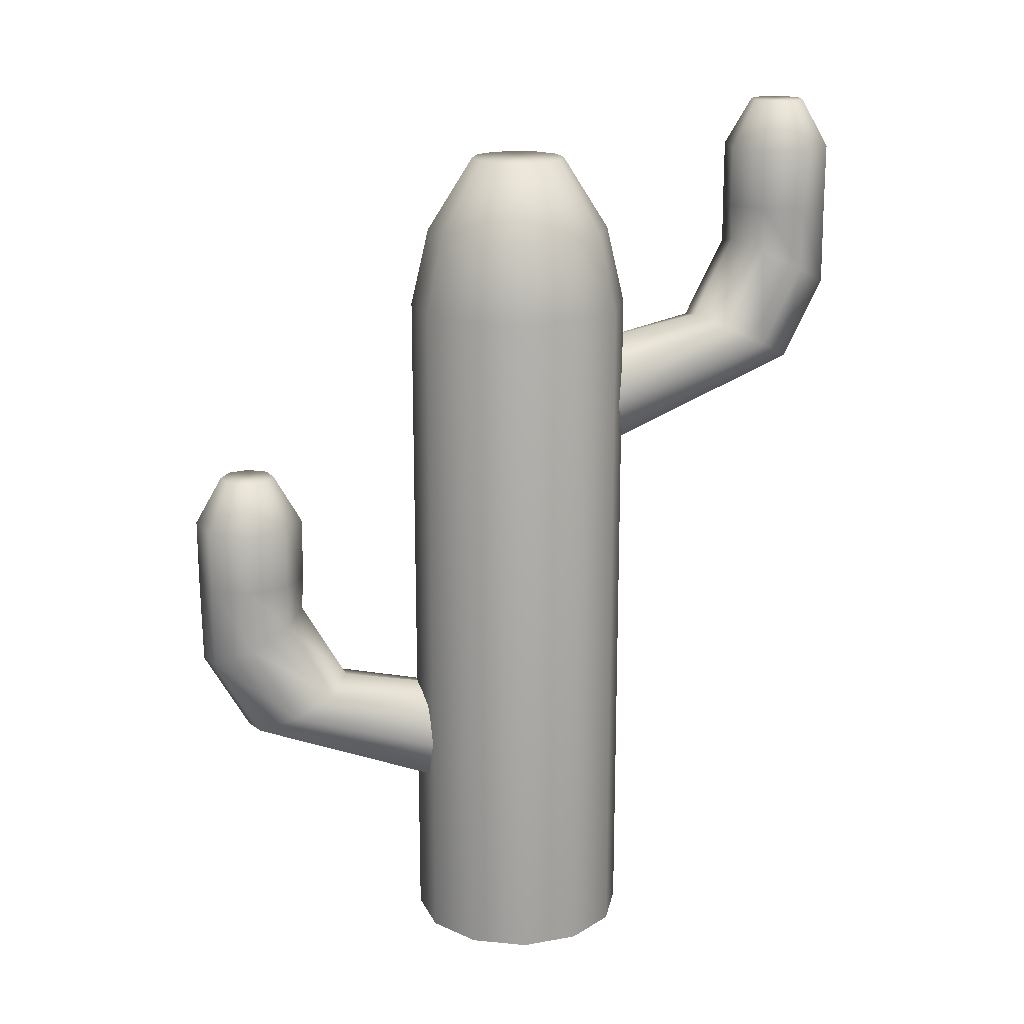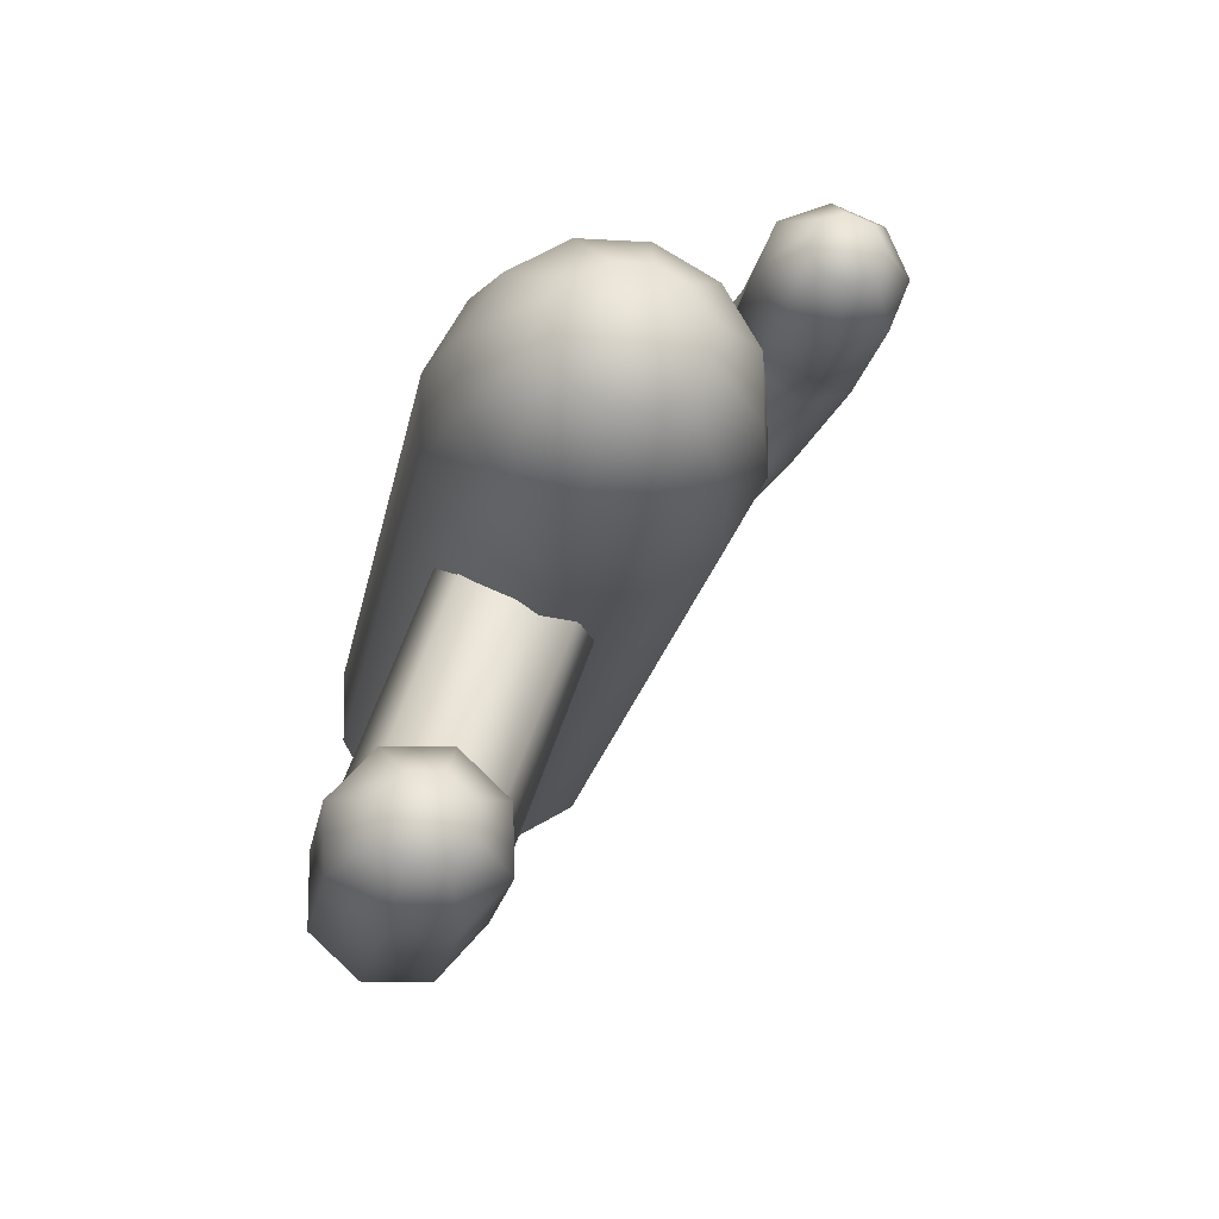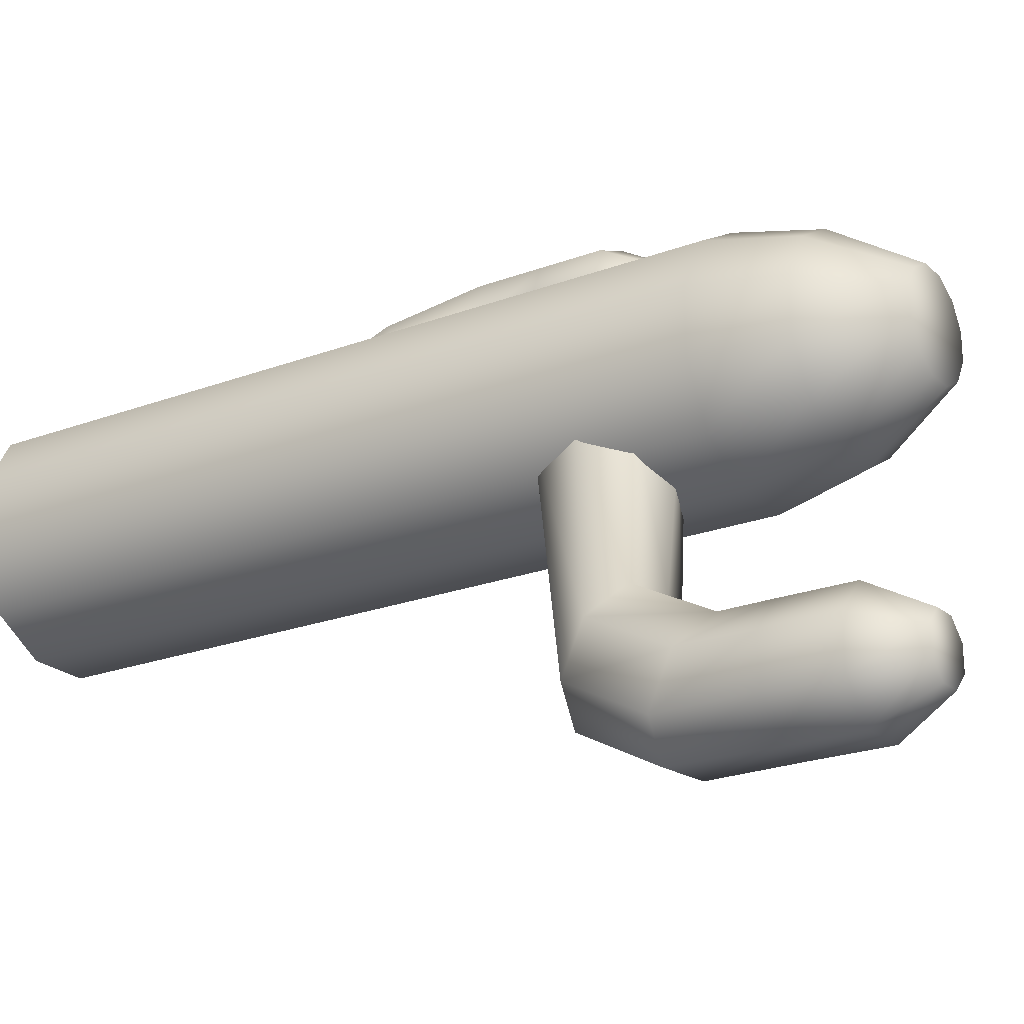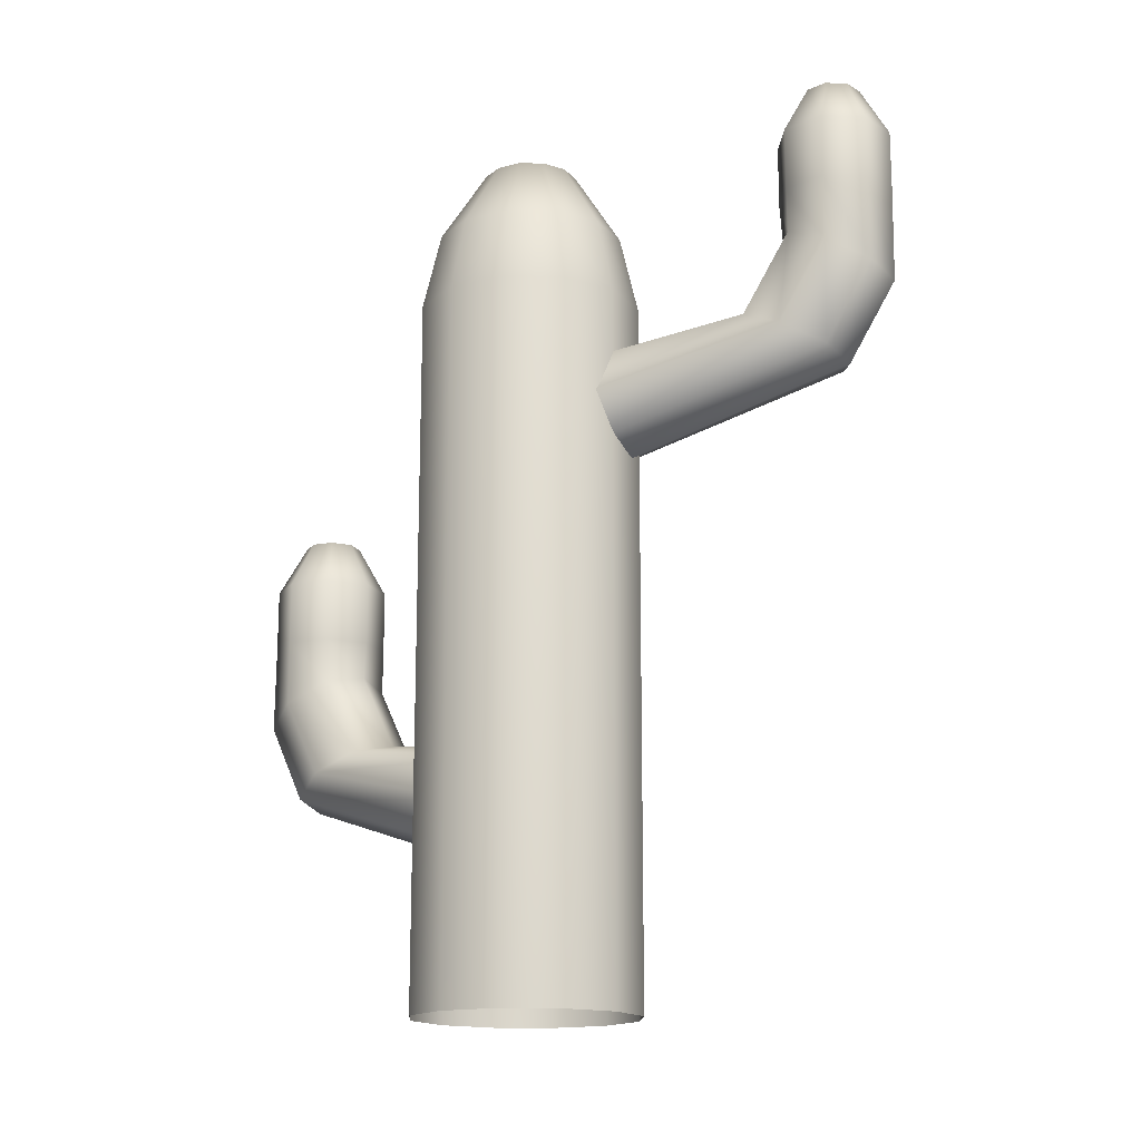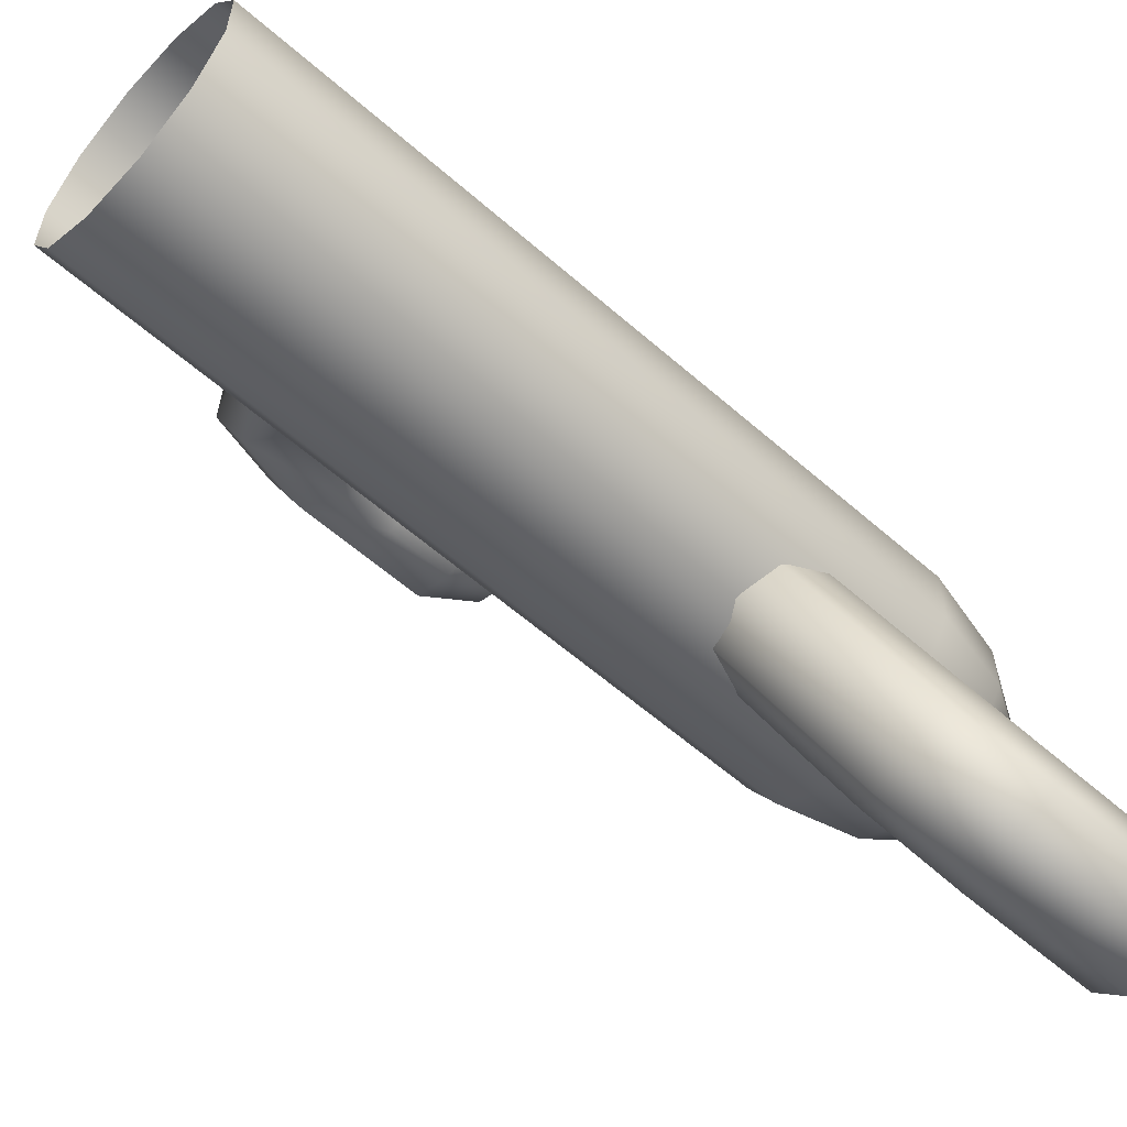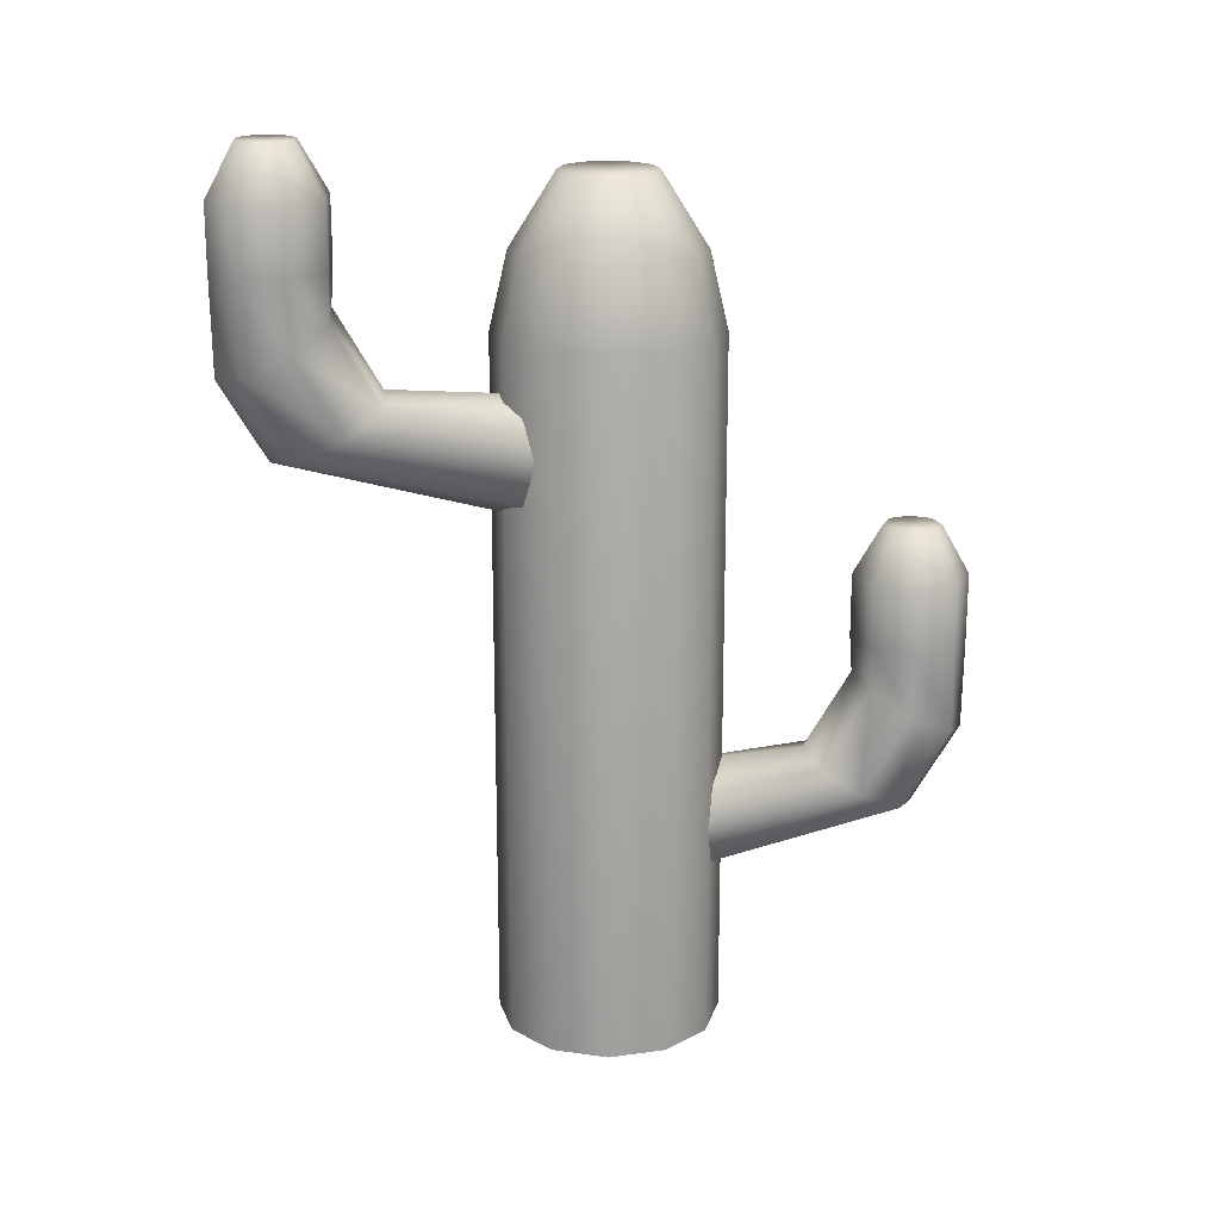
<metadata>
{"format":"obj","ext":"obj","renderer":"f3d","projection":"perspective","resolution":1024,"background":"white","views":[{"elev":17.8,"azim":41.1,"up":"+Y"},{"elev":-16.5,"azim":171.7,"up":"+Z"},{"elev":-22.4,"azim":123.1,"up":"+Z"},{"elev":-16.1,"azim":87.9,"up":"+Y"},{"elev":-58.9,"azim":47.9,"up":"+Z"},{"elev":18.9,"azim":-134.4,"up":"+Y"}]}
</metadata>
<code>
o cactus6
v -31.52 2.149 -28.84
v -31.43 2.149 -29.05
v -31.52 2.149 -29.27
v -31.74 2.149 -29.35
v -31.95 2.149 -29.26
v -32.04 2.149 -29.05
v -31.95 2.149 -28.84
v -31.73 2.149 -28.75
v -31.52 2.488 -28.84
v -31.43 2.488 -29.05
v -31.52 2.488 -29.27
v -31.74 2.488 -29.35
v -31.95 2.488 -29.26
v -32.04 2.488 -29.05
v -31.95 2.488 -28.84
v -31.73 2.488 -28.75
v -31.63 2.754 -28.94
v -31.59 2.754 -29.05
v -31.63 2.754 -29.16
v -31.74 2.754 -29.2
v -31.84 2.754 -29.16
v -31.89 2.754 -29.05
v -31.84 2.754 -28.94
v -31.74 2.754 -28.9
v -31.52 1.799 -28.84
v -31.44 1.905 -29.05
v -31.53 1.95 -29.25
v -31.74 1.905 -29.35
v -31.95 1.799 -29.26
v -32.04 1.692 -29.04
v -31.94 1.648 -28.84
v -31.74 1.692 -28.74
v -31.35 1.371 -29.01
v -31.26 1.478 -29.23
v -31.36 1.522 -29.43
v -31.57 1.478 -29.53
v -31.78 1.371 -29.44
v -31.87 1.264 -29.22
v -31.77 1.22 -29.02
v -31.56 1.264 -28.92
v -30.55 1.087 -29.83
v -30.6 1.323 -29.9
v -30.75 1.411 -30.05
v -30.9 1.323 -30.2
v -30.98 1.087 -30.25
v -30.92 0.8436 -30.18
v -30.77 0.7552 -30.03
v -30.62 0.8436 -29.88
v -30.21 0 -29.74
v -30.06 0 -30.01
v -30.06 0 -30.32
v -30.22 0 -30.59
v -30.49 0 -30.74
v -30.8 0 -30.74
v -31.07 0 -30.58
v -31.22 0 -30.31
v -31.22 0 -30
v -31.06 0 -29.73
v -30.79 0 -29.58
v -30.48 0 -29.58
v -30.21 3.754 -29.74
v -30.06 3.754 -30.01
v -30.06 3.754 -30.32
v -30.22 3.754 -30.59
v -30.49 3.754 -30.74
v -30.8 3.754 -30.74
v -31.07 3.754 -30.58
v -31.22 3.754 -30.31
v -31.22 3.754 -30
v -31.06 3.754 -29.73
v -30.79 3.754 -29.58
v -30.48 3.754 -29.58
v -30.28 4.171 -29.81
v -30.16 4.171 -30.03
v -30.16 4.171 -30.29
v -30.29 4.171 -30.52
v -30.51 4.171 -30.65
v -30.77 4.171 -30.64
v -31 4.171 -30.51
v -31.13 4.171 -30.29
v -31.13 4.171 -30.03
v -30.99 4.171 -29.8
v -30.77 4.171 -29.67
v -30.51 4.171 -29.67
v -30.46 4.567 -29.98
v -30.4 4.567 -30.1
v -30.4 4.567 -30.23
v -30.46 4.567 -30.34
v -30.58 4.567 -30.4
v -30.71 4.567 -30.4
v -30.82 4.567 -30.34
v -30.89 4.567 -30.22
v -30.89 4.567 -30.09
v -30.82 4.567 -29.98
v -30.71 4.567 -29.91
v -30.57 4.567 -29.91
v -30.3 4.196 -31.86
v -30.29 4.196 -31.63
v -30.12 4.196 -31.47
v -29.89 4.196 -31.48
v -29.73 4.196 -31.65
v -29.74 4.196 -31.88
v -29.91 4.196 -32.04
v -30.14 4.196 -32.03
v -30.3 4.534 -31.86
v -30.29 4.534 -31.63
v -30.12 4.534 -31.47
v -29.89 4.534 -31.48
v -29.73 4.534 -31.65
v -29.74 4.534 -31.88
v -29.91 4.534 -32.04
v -30.14 4.534 -32.03
v -30.15 4.801 -31.81
v -30.15 4.801 -31.69
v -30.07 4.801 -31.61
v -29.95 4.801 -31.62
v -29.87 4.801 -31.7
v -29.88 4.801 -31.81
v -29.96 4.801 -31.89
v -30.07 4.801 -31.89
v -30.3 3.845 -31.86
v -30.29 3.952 -31.63
v -30.11 3.996 -31.48
v -29.89 3.952 -31.48
v -29.73 3.845 -31.65
v -29.74 3.739 -31.88
v -29.91 3.694 -32.03
v -30.13 3.739 -32.03
v -30.38 3.417 -31.63
v -30.38 3.524 -31.4
v -30.2 3.568 -31.25
v -29.98 3.524 -31.25
v -29.82 3.417 -31.41
v -29.82 3.311 -31.65
v -30 3.266 -31.8
v -30.22 3.311 -31.8
v -30.79 3.133 -30.56
v -30.71 3.369 -30.52
v -30.51 3.458 -30.44
v -30.31 3.369 -30.37
v -30.22 3.133 -30.35
v -30.3 2.89 -30.39
v -30.5 2.802 -30.47
v -30.7 2.89 -30.54
f 1 9 16 8
f 7 15 14 6
f 5 13 12 4
f 3 11 10 2
f 8 16 15 7
f 6 14 13 5
f 4 12 11 3
f 2 10 9 1
f 11 19 18 10
f 16 24 23 15
f 14 22 21 13
f 12 20 19 11
f 10 18 17 9
f 9 17 24 16
f 15 23 22 14
f 13 21 20 12
f 18 19 20 21 22 23 24 17
f 8 32 25 1
f 6 30 31 7
f 4 28 29 5
f 2 26 27 3
f 7 31 32 8
f 5 29 30 6
f 3 27 28 4
f 1 25 26 2
f 27 35 36 28
f 25 33 34 26
f 32 40 33 25
f 30 38 39 31
f 28 36 37 29
f 26 34 35 27
f 31 39 40 32
f 29 37 38 30
f 39 47 48 40
f 37 45 46 38
f 35 43 44 36
f 33 41 42 34
f 40 48 41 33
f 38 46 47 39
f 36 44 45 37
f 34 42 43 35
f 55 67 66 54
f 52 64 63 51
f 59 71 70 58
f 56 68 67 55
f 53 65 64 52
f 60 72 71 59
f 50 62 61 49
f 57 69 68 56
f 54 66 65 53
f 49 61 72 60
f 51 63 62 50
f 58 70 69 57
f 65 77 76 64
f 72 84 83 71
f 62 74 73 61
f 69 81 80 68
f 66 78 77 65
f 61 73 84 72
f 63 75 74 62
f 70 82 81 69
f 67 79 78 66
f 64 76 75 63
f 71 83 82 70
f 68 80 79 67
f 77 89 88 76
f 84 96 95 83
f 74 86 85 73
f 81 93 92 80
f 78 90 89 77
f 73 85 96 84
f 75 87 86 74
f 82 94 93 81
f 79 91 90 78
f 76 88 87 75
f 83 95 94 82
f 80 92 91 79
f 86 87 88 89 90 91 92 93 94 95 96 85
f 97 105 112 104
f 103 111 110 102
f 101 109 108 100
f 99 107 106 98
f 104 112 111 103
f 102 110 109 101
f 100 108 107 99
f 98 106 105 97
f 107 115 114 106
f 112 120 119 111
f 110 118 117 109
f 108 116 115 107
f 106 114 113 105
f 105 113 120 112
f 111 119 118 110
f 109 117 116 108
f 114 115 116 117 118 119 120 113
f 104 128 121 97
f 102 126 127 103
f 100 124 125 101
f 98 122 123 99
f 103 127 128 104
f 101 125 126 102
f 99 123 124 100
f 97 121 122 98
f 123 131 132 124
f 121 129 130 122
f 128 136 129 121
f 126 134 135 127
f 124 132 133 125
f 122 130 131 123
f 127 135 136 128
f 125 133 134 126
f 135 143 144 136
f 133 141 142 134
f 131 139 140 132
f 129 137 138 130
f 136 144 137 129
f 134 142 143 135
f 132 140 141 133
f 130 138 139 131

</code>
